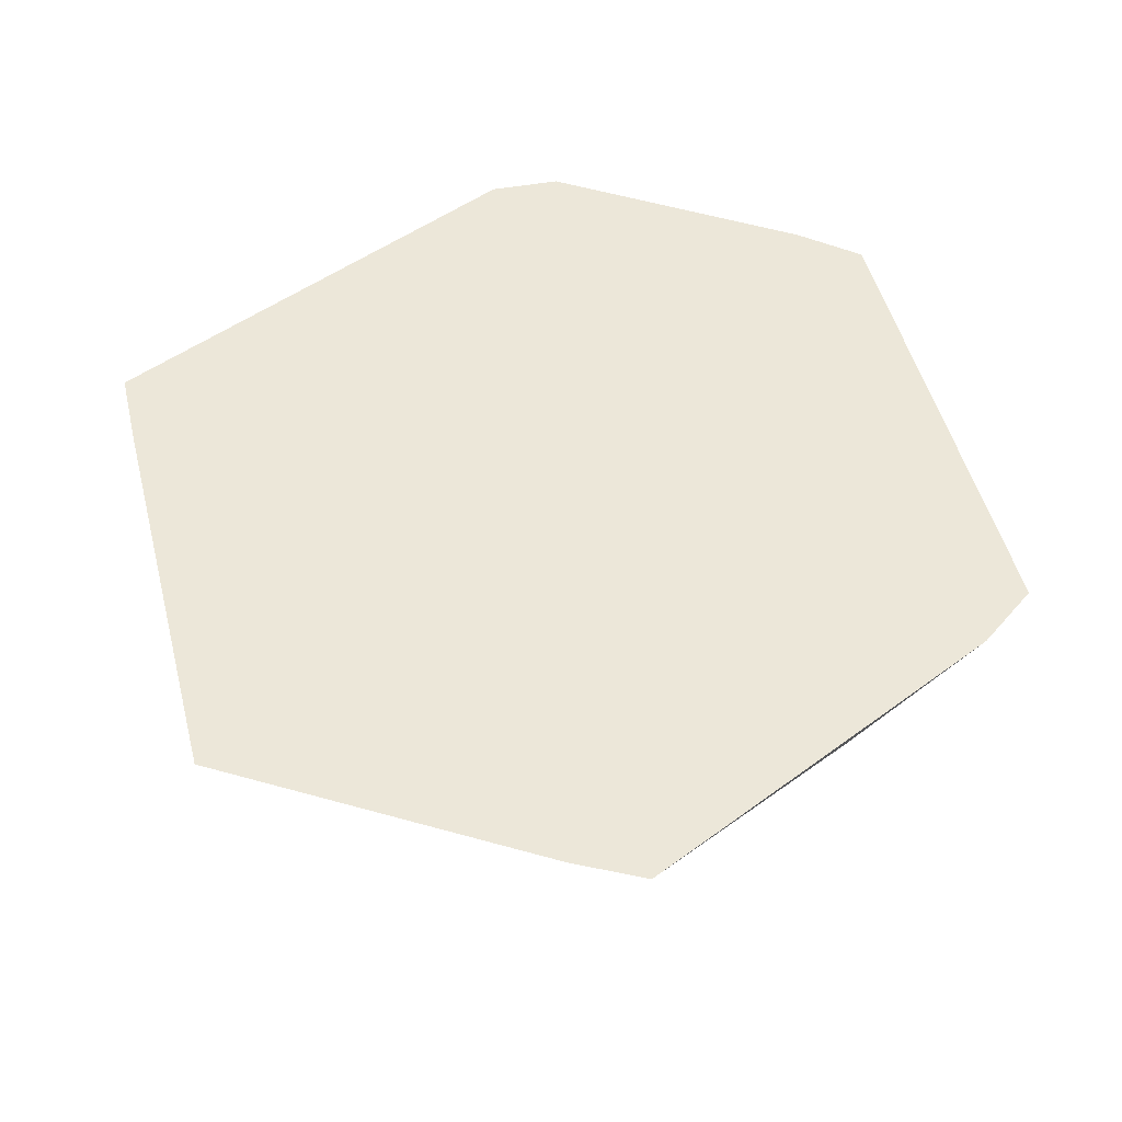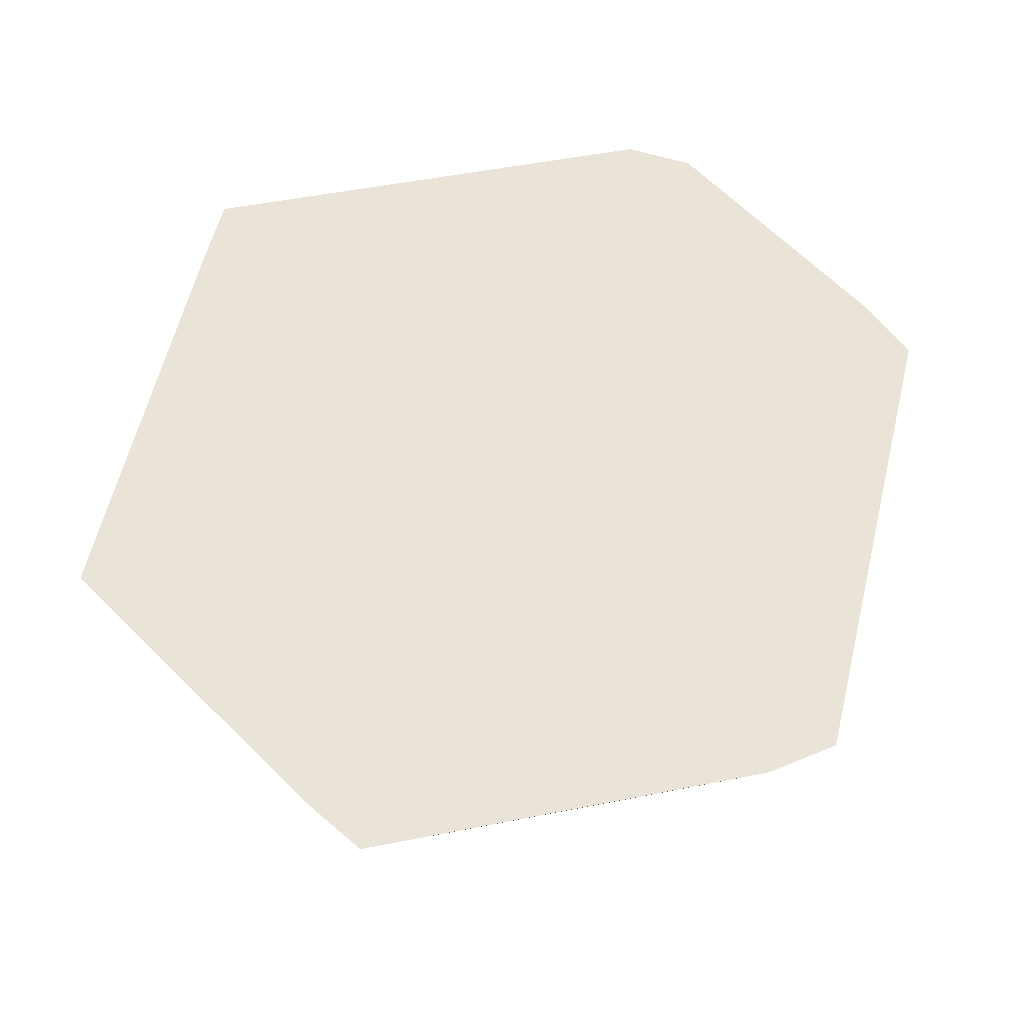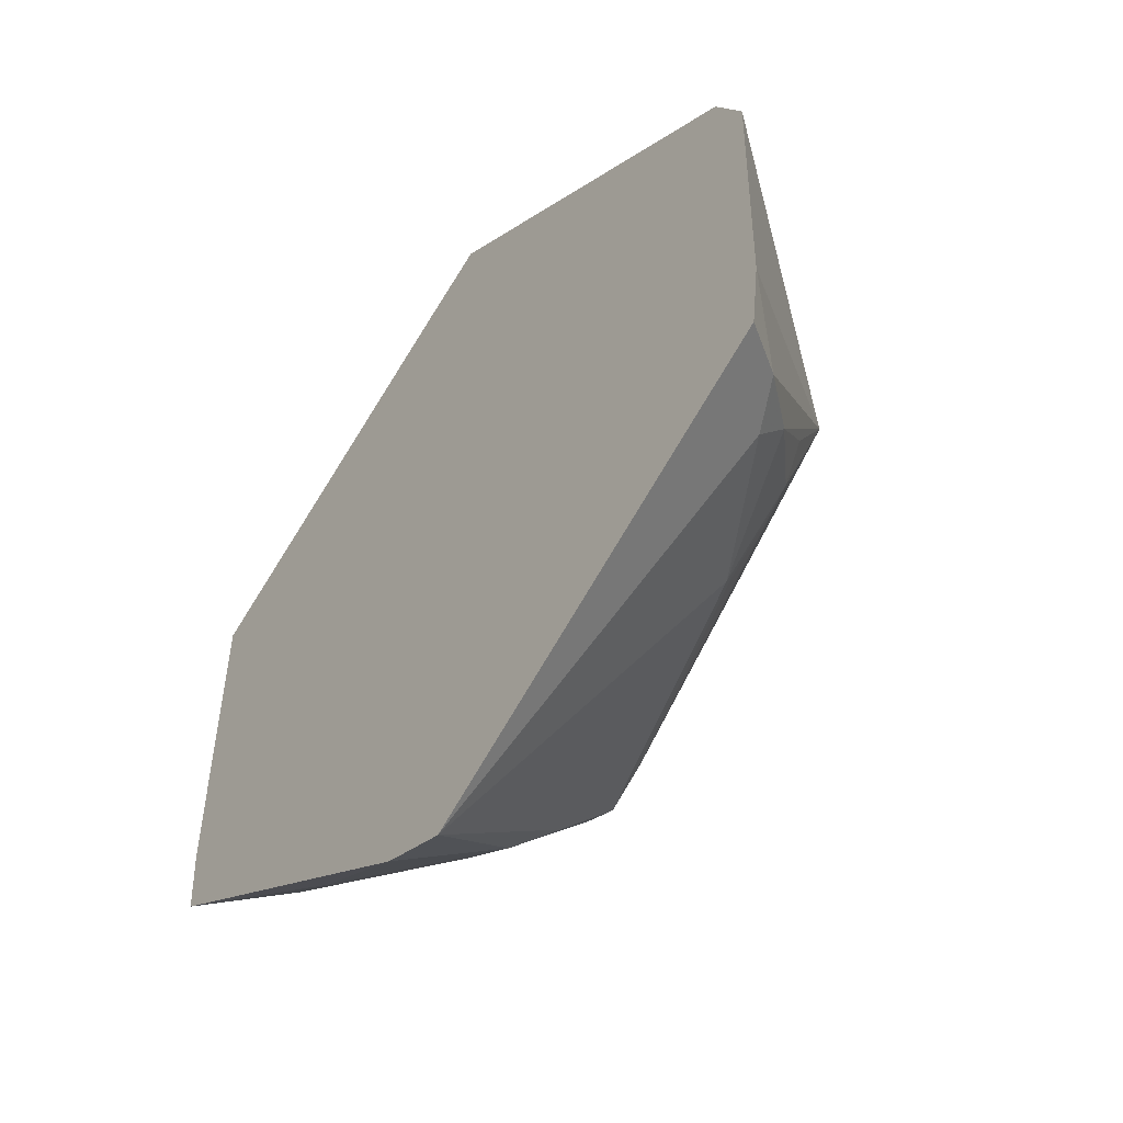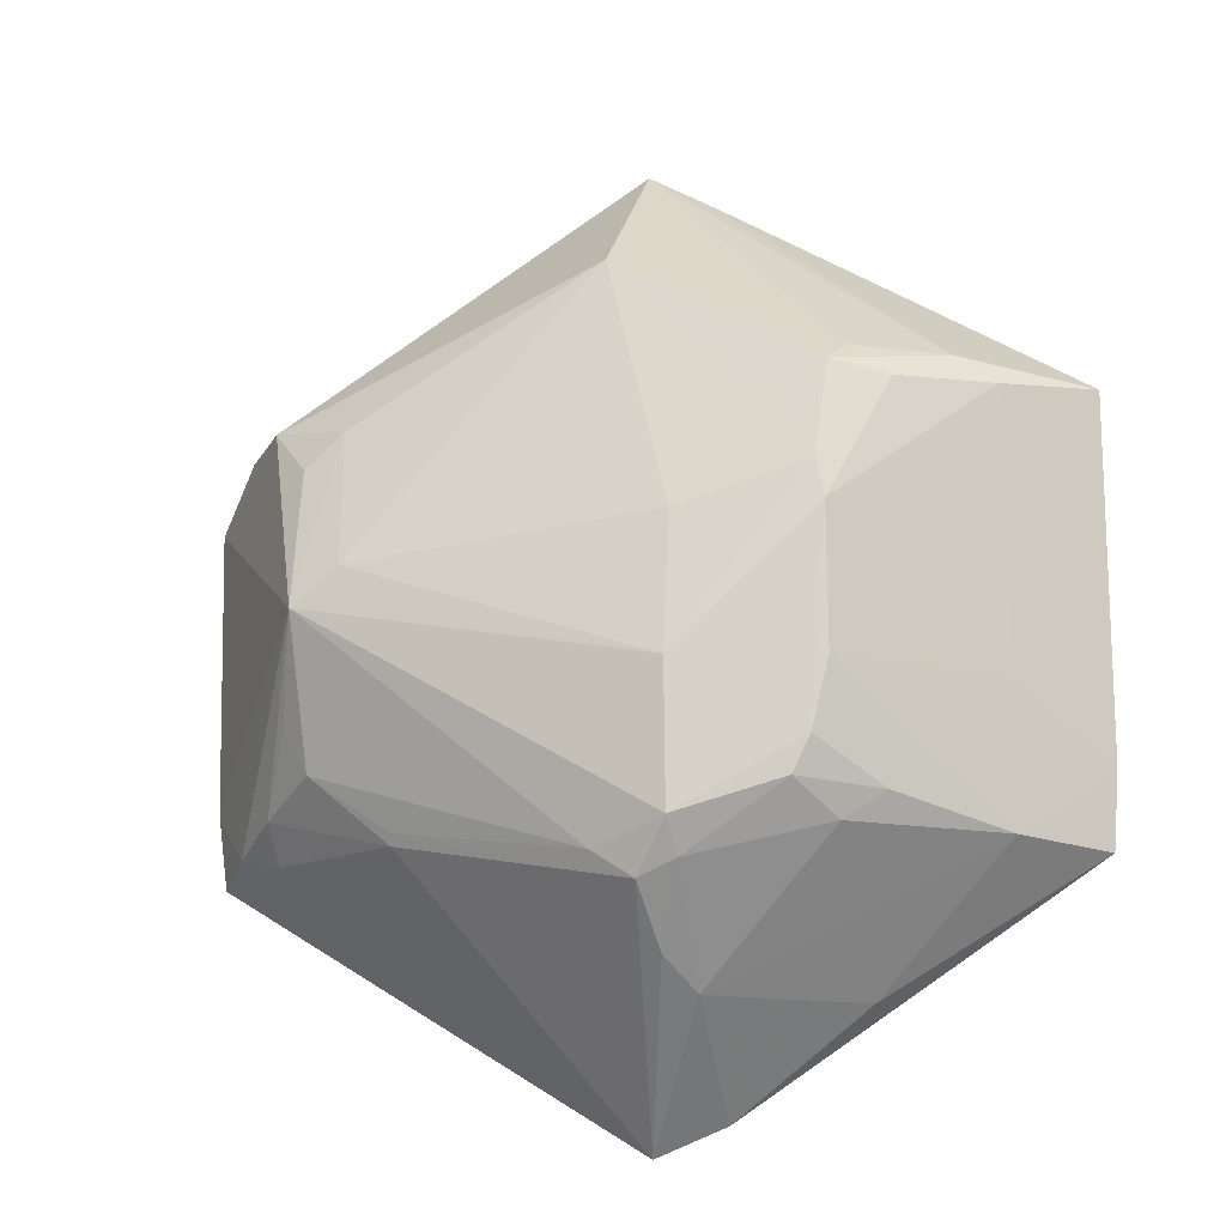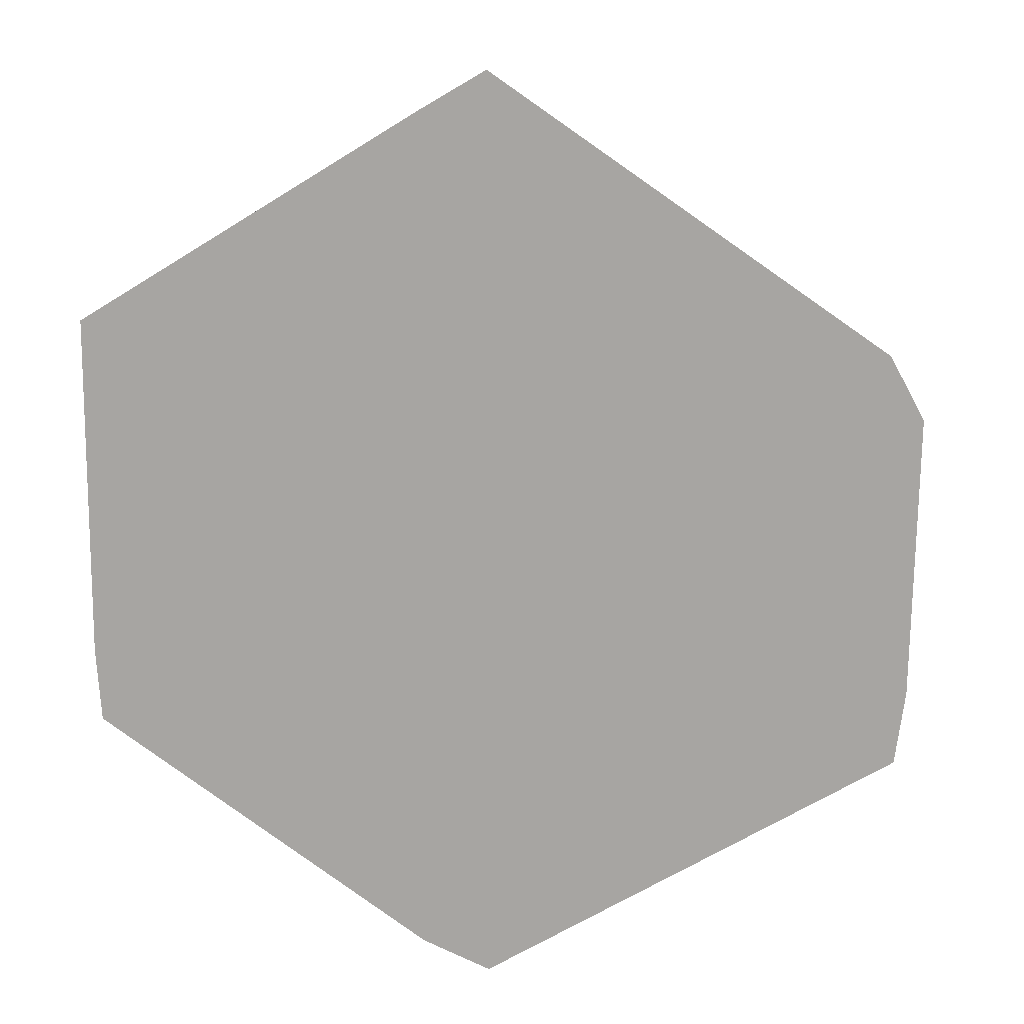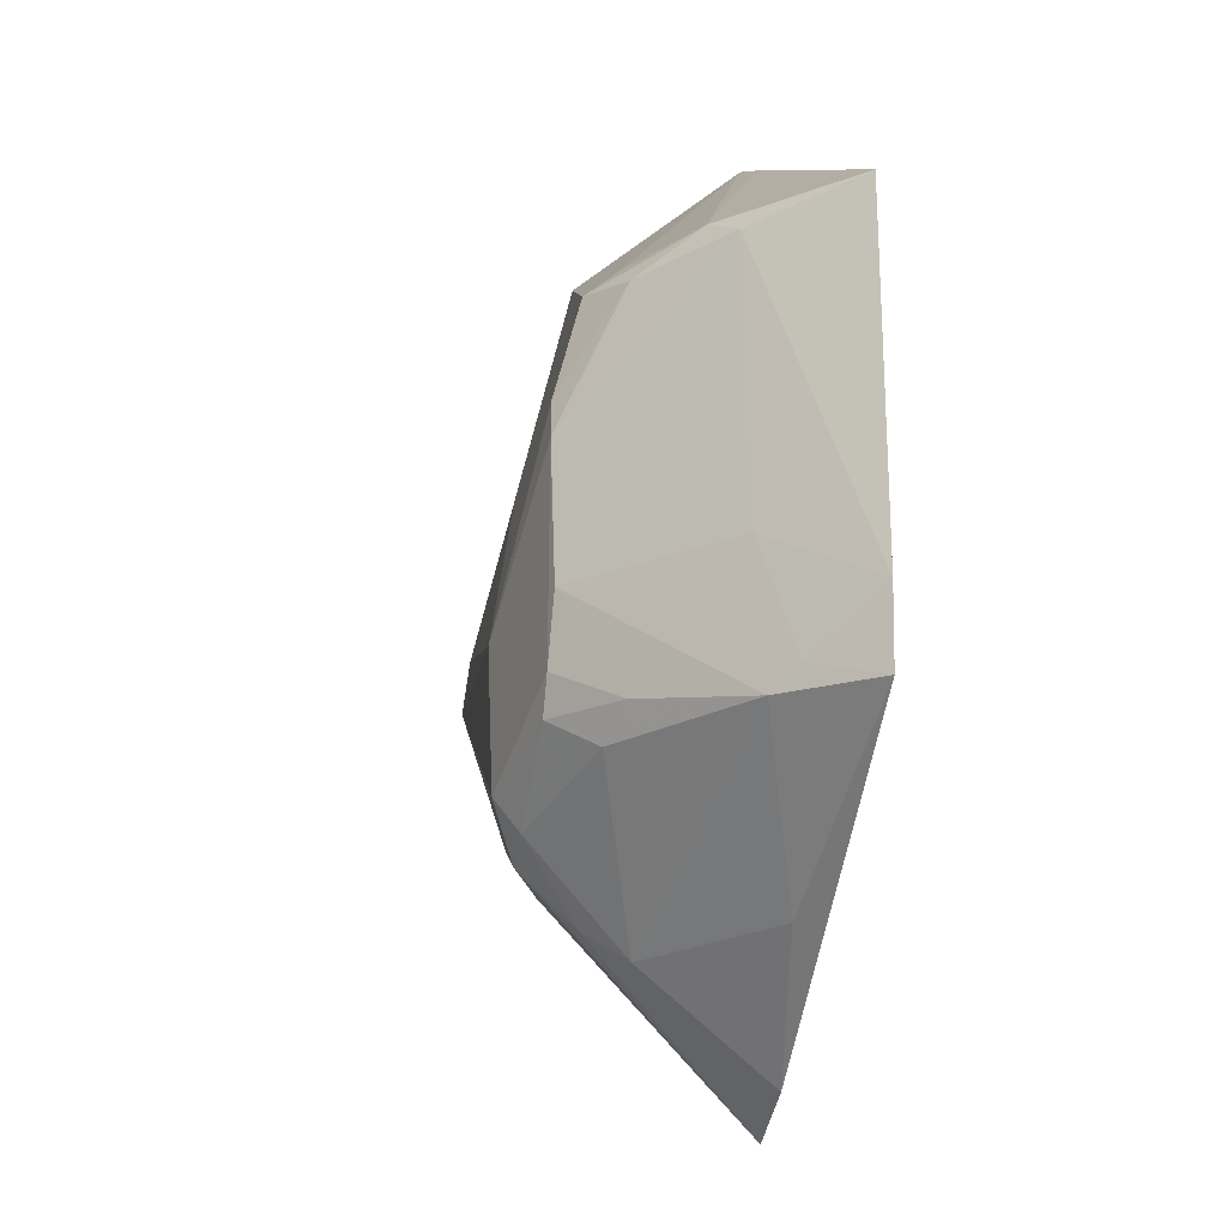
<metadata>
{"format":"obj","ext":"obj","renderer":"f3d","projection":"perspective","resolution":1024,"background":"white","views":[{"elev":50.0,"azim":-72.7,"up":"+Z"},{"elev":61.1,"azim":-44.6,"up":"+Z"},{"elev":-53.5,"azim":51.9,"up":"+Y"},{"elev":-15.1,"azim":-165.2,"up":"+Y"},{"elev":13.8,"azim":9.7,"up":"+Y"},{"elev":-23.1,"azim":-101.6,"up":"+Y"}]}
</metadata>
<code>
v 0.05207 0.02671 0.01579
v 0.05437 -0.02686 0.01579
v 0.0564 0.01863 0.01579
v 0.03619 0.0005105 -0.01244
v 0.04358 0.02616 0.0003961
v 0.0564 0.01863 0.01579
v 0.05437 -0.02686 0.01579
v 0.0006435 -0.0602 0.01579
v 0.04358 -0.02613 0.00568
v -0.00821 0.05641 0.01579
v -0.05409 0.0284 0.01579
v 0.0006435 0.06159 0.01579
v 0.0006435 0.06159 0.01579
v -0.03876 0.02914 0.001679
v -0.00821 0.05641 0.01579
v -0.03876 0.02914 0.001679
v -0.05409 0.0284 0.01579
v -0.00821 0.05641 0.01579
v 0.0006435 0.04229 -0.005379
v 0.04358 0.02616 0.0003961
v 0.03263 0.02375 -0.005379
v -0.05411 -0.01728 0.01579
v -0.05409 0.0284 0.01579
v -0.04357 0.02616 0.00416
v -0.04357 0.02616 0.00416
v -0.04357 -0.0087 0.004868
v -0.05411 -0.01728 0.01579
v -0.04357 0.02616 0.00416
v -0.05409 0.0284 0.01579
v -0.03876 0.02914 0.001679
v 0.0006435 0.06159 0.01579
v 0.05207 0.02671 0.01579
v 0.02615 0.04359 0.01371
v 0.02615 0.04359 0.01371
v 0.04358 0.02616 0.0003961
v 0.0006435 0.06159 0.01579
v -0.04667 -0.0236 0.008737
v -0.05339 -0.02702 0.01579
v -0.05411 -0.01728 0.01579
v -0.05411 -0.01728 0.01579
v -0.04357 -0.0087 0.004868
v -0.04667 -0.0236 0.008737
v -0.008714 -0.0087 -0.01626
v 0.03619 0.0005105 -0.01244
v -0.008714 -0.02613 -0.01557
v -0.008714 -0.02613 -0.01557
v -0.02406 -0.01744 -0.01244
v -0.008714 -0.0087 -0.01626
v -0.02185 -0.02198 -0.01244
v -0.02406 -0.01744 -0.01244
v -0.008714 -0.02613 -0.01557
v 0.0006435 -0.02904 -0.01244
v 0.03619 0.0005105 -0.01244
v 0.03619 -0.0176 -0.005379
v -0.004579 -0.03246 -0.01244
v -0.008714 -0.02613 -0.01557
v 0.0006435 -0.02904 -0.01244
v 0.0006435 -0.02904 -0.01244
v -0.008714 -0.02613 -0.01557
v 0.03619 0.0005105 -0.01244
v 0.03263 0.02375 -0.005379
v 0.04358 0.02616 0.0003961
v 0.03762 0.01935 -0.005379
v 0.03762 0.01935 -0.005379
v 0.03619 0.0005105 -0.01244
v 0.03263 0.02375 -0.005379
v 0.04358 0.02616 0.0003961
v 0.03619 0.0005105 -0.01244
v 0.03762 0.01935 -0.005379
v 0.03619 -0.0176 -0.005379
v 0.03619 0.0005105 -0.01244
v 0.03921 -0.01202 -0.005379
v 0.0564 0.01863 0.01579
v 0.05437 -0.02686 0.01579
v 0.05566 -0.01736 0.01579
v 0.05566 -0.01736 0.01579
v 0.03619 0.0005105 -0.01244
v 0.0564 0.01863 0.01579
v 0.03619 -0.0176 -0.005379
v 0.03921 -0.01202 -0.005379
v 0.04362 -0.02139 0.001679
v 0.04362 -0.02139 0.001679
v 0.03921 -0.01202 -0.005379
v 0.03619 0.0005105 -0.01244
v 0.0006435 -0.0602 0.01579
v -0.004579 -0.03246 -0.01244
v 0.02615 -0.02613 -0.004451
v 0.02615 -0.02613 -0.004451
v 0.04358 -0.02613 0.00568
v 0.0006435 -0.0602 0.01579
v 0.03619 -0.0176 -0.005379
v 0.04362 -0.02139 0.001679
v 0.02615 -0.02613 -0.004451
v 0.02615 -0.02613 -0.004451
v 0.04362 -0.02139 0.001679
v 0.04358 -0.02613 0.00568
v 0.03263 0.02375 -0.005379
v 0.03619 0.0005105 -0.01244
v 0.03028 0.005205 -0.01244
v 0.03028 0.005205 -0.01244
v 0.0006435 0.04229 -0.005379
v 0.03263 0.02375 -0.005379
v 0.03028 0.005205 -0.01244
v -0.008714 0.00873 -0.01366
v 0.0006435 0.04229 -0.005379
v 0.03028 0.005205 -0.01244
v 0.03619 0.0005105 -0.01244
v -0.008714 -0.0087 -0.01626
v -0.008714 -0.0087 -0.01626
v -0.008714 0.00873 -0.01366
v 0.03028 0.005205 -0.01244
v 0.0006435 0.06159 0.01579
v 0.04358 0.02616 0.0003961
v 0.0006435 0.04873 0.001679
v 0.04358 0.02616 0.0003961
v 0.0006435 0.04229 -0.005379
v 0.0006435 0.04873 0.001679
v -0.02614 -0.0087 -0.01209
v -0.04667 -0.0236 0.008737
v -0.04357 -0.0087 0.004868
v 0.04975 0.02553 0.008737
v 0.02615 0.04359 0.01371
v 0.05207 0.02671 0.01579
v 0.04358 0.02616 0.0003961
v 0.02615 0.04359 0.01371
v 0.04975 0.02553 0.008737
v 0.04975 0.02553 0.008737
v 0.05207 0.02671 0.01579
v 0.0564 0.01863 0.01579
v 0.0564 0.01863 0.01579
v 0.04358 0.02616 0.0003961
v 0.04975 0.02553 0.008737
v -0.04357 -0.02613 0.005926
v -0.02614 -0.04356 0.01265
v -0.05339 -0.02702 0.01579
v -0.05339 -0.02702 0.01579
v -0.04667 -0.0236 0.008737
v -0.04357 -0.02613 0.005926
v -0.04667 -0.0236 0.008737
v -0.02614 -0.0087 -0.01209
v -0.04357 -0.02613 0.005926
v 0.05437 -0.02686 0.01579
v 0.04358 -0.02613 0.00568
v 0.04963 -0.02445 0.008737
v 0.04358 -0.02613 0.00568
v 0.04362 -0.02139 0.001679
v 0.04963 -0.02445 0.008737
v 0.04963 -0.02445 0.008737
v 0.04362 -0.02139 0.001679
v 0.03619 0.0005105 -0.01244
v 0.04963 -0.02445 0.008737
v 0.05566 -0.01736 0.01579
v 0.05437 -0.02686 0.01579
v 0.03619 0.0005105 -0.01244
v 0.05566 -0.01736 0.01579
v 0.04963 -0.02445 0.008737
v -0.004579 -0.03246 -0.01244
v 0.0006435 -0.02904 -0.01244
v 0.02588 -0.02473 -0.005379
v 0.02588 -0.02473 -0.005379
v 0.02615 -0.02613 -0.004451
v -0.004579 -0.03246 -0.01244
v 0.02588 -0.02473 -0.005379
v 0.0006435 -0.02904 -0.01244
v 0.03619 -0.0176 -0.005379
v 0.03619 -0.0176 -0.005379
v 0.02615 -0.02613 -0.004451
v 0.02588 -0.02473 -0.005379
v -0.02509 0.01362 -0.01244
v -0.008714 0.00873 -0.01366
v -0.008714 -0.0087 -0.01626
v 0.0006435 0.04229 -0.005379
v -0.008714 0.00873 -0.01366
v -0.02509 0.01362 -0.01244
v -0.05339 -0.02702 0.01579
v -0.02614 -0.04356 0.01265
v -0.04492 -0.03259 0.01579
v 0.0006435 -0.0602 0.01579
v -0.008402 -0.0566 0.01579
v -0.008714 -0.04356 -0.0003217
v -0.008714 -0.04356 -0.0003217
v -0.008402 -0.0566 0.01579
v -0.02614 -0.04356 0.01265
v -0.02614 -0.04356 0.01265
v -0.04357 -0.02613 0.005926
v -0.008714 -0.04356 -0.0003217
v -0.03128 -0.02268 -0.005379
v -0.02406 -0.01744 -0.01244
v -0.02185 -0.02198 -0.01244
v -0.03128 -0.02268 -0.005379
v -0.02614 -0.0087 -0.01209
v -0.02406 -0.01744 -0.01244
v -0.03128 -0.02268 -0.005379
v -0.04357 -0.02613 0.005926
v -0.02614 -0.0087 -0.01209
v -0.02614 0.00873 -0.01267
v -0.02509 0.01362 -0.01244
v -0.008714 -0.0087 -0.01626
v -0.008714 -0.0087 -0.01626
v -0.02406 -0.01744 -0.01244
v -0.02614 0.00873 -0.01267
v -0.02406 -0.01744 -0.01244
v -0.02614 -0.0087 -0.01209
v -0.02614 0.00873 -0.01267
v -0.04357 -0.0087 0.004868
v -0.04357 0.02616 0.00416
v -0.02614 0.00873 -0.01267
v -0.02614 0.00873 -0.01267
v -0.02614 -0.0087 -0.01209
v -0.04357 -0.0087 0.004868
v 0.0006435 0.04229 -0.005379
v -0.02509 0.01362 -0.01244
v -0.02614 0.02616 -0.009293
v -0.02614 -0.04356 0.01265
v -0.008402 -0.0566 0.01579
v -0.01624 -0.05145 0.01579
v -0.01624 -0.05145 0.01579
v -0.04492 -0.03259 0.01579
v -0.02614 -0.04356 0.01265
v -0.005713 -0.03962 -0.005379
v -0.004579 -0.03246 -0.01244
v 0.0006435 -0.0602 0.01579
v 0.0006435 -0.0602 0.01579
v -0.008714 -0.04356 -0.0003217
v -0.005713 -0.03962 -0.005379
v -0.009371 -0.03031 -0.01244
v -0.008714 -0.02613 -0.01557
v -0.004579 -0.03246 -0.01244
v -0.004579 -0.03246 -0.01244
v -0.005713 -0.03962 -0.005379
v -0.009371 -0.03031 -0.01244
v -0.009371 -0.03031 -0.01244
v -0.005713 -0.03962 -0.005379
v -0.008714 -0.04356 -0.0003217
v -0.02185 -0.02198 -0.01244
v -0.008714 -0.02613 -0.01557
v -0.009371 -0.03031 -0.01244
v -0.02614 -0.02613 -0.006981
v -0.008714 -0.04356 -0.0003217
v -0.04357 -0.02613 0.005926
v -0.02614 -0.02613 -0.006981
v -0.03128 -0.02268 -0.005379
v -0.02185 -0.02198 -0.01244
v -0.04357 -0.02613 0.005926
v -0.03128 -0.02268 -0.005379
v -0.02614 -0.02613 -0.006981
v -0.02185 -0.02198 -0.01244
v -0.009371 -0.03031 -0.01244
v -0.02614 -0.02613 -0.006981
v -0.02614 -0.02613 -0.006981
v -0.009371 -0.03031 -0.01244
v -0.008714 -0.04356 -0.0003217
v -0.02785 0.029 -0.005379
v 0.0006435 0.04873 0.001679
v 0.0006435 0.04229 -0.005379
v 0.0006435 0.04229 -0.005379
v -0.02614 0.02616 -0.009293
v -0.02785 0.029 -0.005379
v 0.0006435 0.06159 0.01579
v 0.0006435 0.04873 0.001679
v -0.02785 0.029 -0.005379
v -0.02785 0.029 -0.005379
v -0.03876 0.02914 0.001679
v 0.0006435 0.06159 0.01579
v -0.02785 0.029 -0.005379
v -0.02614 0.02616 -0.009293
v -0.03876 0.02914 0.001679
v -0.02509 0.01362 -0.01244
v -0.02614 0.00873 -0.01267
v -0.03287 0.02486 -0.005379
v -0.03287 0.02486 -0.005379
v -0.02614 0.02616 -0.009293
v -0.02509 0.01362 -0.01244
v -0.03287 0.02486 -0.005379
v -0.02614 0.00873 -0.01267
v -0.04357 0.02616 0.00416
v -0.03287 0.02486 -0.005379
v -0.04357 0.02616 0.00416
v -0.03876 0.02914 0.001679
v -0.03876 0.02914 0.001679
v -0.02614 0.02616 -0.009293
v -0.03287 0.02486 -0.005379
v -0.01624 -0.05145 0.01579
v 0.05207 0.02671 0.01579
v 0.0006435 0.06159 0.01579
v -0.01624 -0.05145 0.01579
v -0.05409 0.0284 0.01579
v -0.05411 -0.01728 0.01579
v 0.05437 -0.02686 0.01579
v 0.05207 0.02671 0.01579
v -0.01624 -0.05145 0.01579
v -0.01624 -0.05145 0.01579
v 0.0006435 -0.0602 0.01579
v 0.05437 -0.02686 0.01579
v 0.0006435 0.06159 0.01579
v -0.05409 0.0284 0.01579
v -0.01624 -0.05145 0.01579
v -0.05411 -0.01728 0.01579
v -0.05339 -0.02702 0.01579
v -0.01624 -0.05145 0.01579
v -0.01624 -0.05145 0.01579
v -0.008402 -0.0566 0.01579
v 0.0006435 -0.0602 0.01579
v -0.05339 -0.02702 0.01579
v -0.04492 -0.03259 0.01579
v -0.01624 -0.05145 0.01579
f 1 2 3
f 4 5 6
f 7 8 9
f 10 11 12
f 13 14 15
f 16 17 18
f 19 20 21
f 22 23 24
f 25 26 27
f 28 29 30
f 31 32 33
f 34 35 36
f 37 38 39
f 40 41 42
f 43 44 45
f 46 47 48
f 49 50 51
f 52 53 54
f 55 56 57
f 58 59 60
f 61 62 63
f 64 65 66
f 67 68 69
f 70 71 72
f 73 74 75
f 76 77 78
f 79 80 81
f 82 83 84
f 85 86 87
f 88 89 90
f 91 92 93
f 94 95 96
f 97 98 99
f 100 101 102
f 103 104 105
f 106 107 108
f 109 110 111
f 112 113 114
f 115 116 117
f 118 119 120
f 121 122 123
f 124 125 126
f 127 128 129
f 130 131 132
f 133 134 135
f 136 137 138
f 139 140 141
f 142 143 144
f 145 146 147
f 148 149 150
f 151 152 153
f 154 155 156
f 157 158 159
f 160 161 162
f 163 164 165
f 166 167 168
f 169 170 171
f 172 173 174
f 175 176 177
f 178 179 180
f 181 182 183
f 184 185 186
f 187 188 189
f 190 191 192
f 193 194 195
f 196 197 198
f 199 200 201
f 202 203 204
f 205 206 207
f 208 209 210
f 211 212 213
f 214 215 216
f 217 218 219
f 220 221 222
f 223 224 225
f 226 227 228
f 229 230 231
f 232 233 234
f 235 236 237
f 238 239 240
f 241 242 243
f 244 245 246
f 247 248 249
f 250 251 252
f 253 254 255
f 256 257 258
f 259 260 261
f 262 263 264
f 265 266 267
f 268 269 270
f 271 272 273
f 274 275 276
f 277 278 279
f 280 281 282
f 283 284 285
f 286 287 288
f 289 290 291
f 292 293 294
f 295 296 297
f 298 299 300
f 301 302 303
f 304 305 306

</code>
